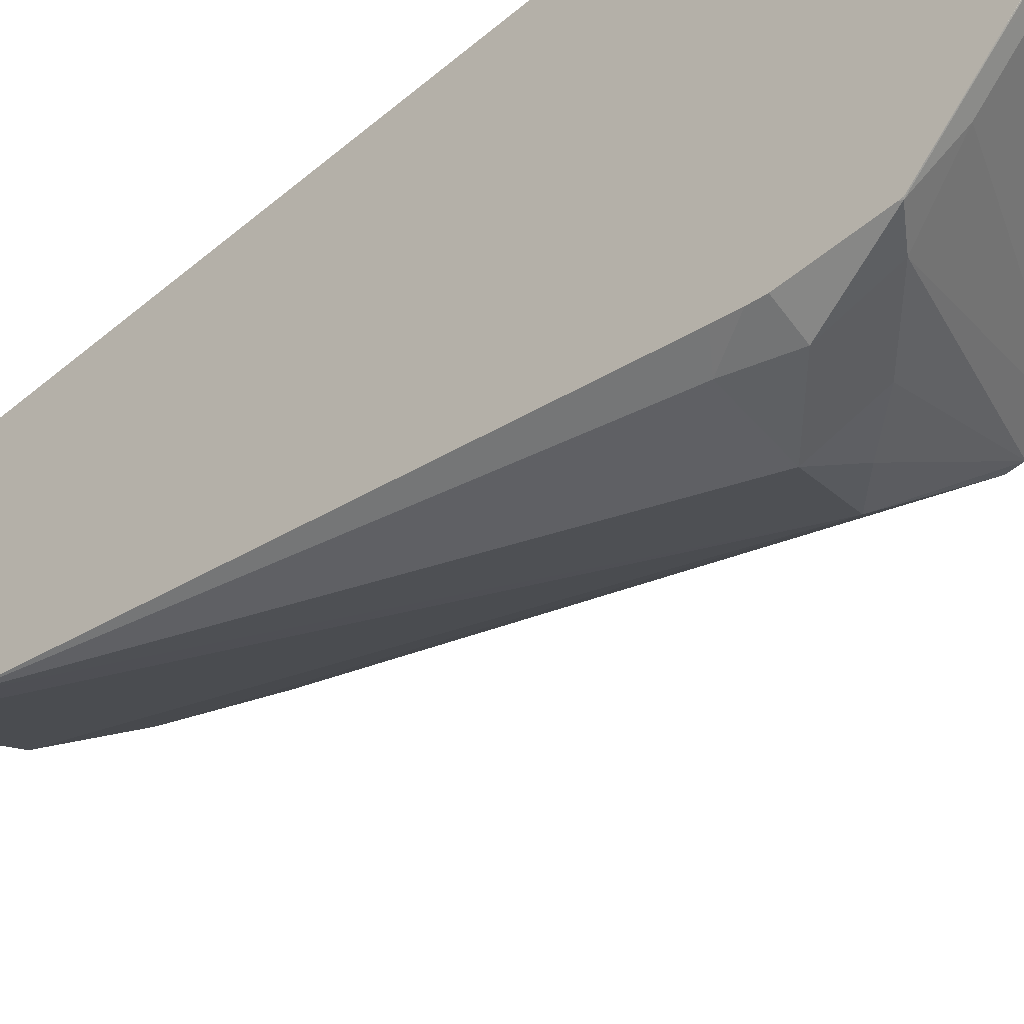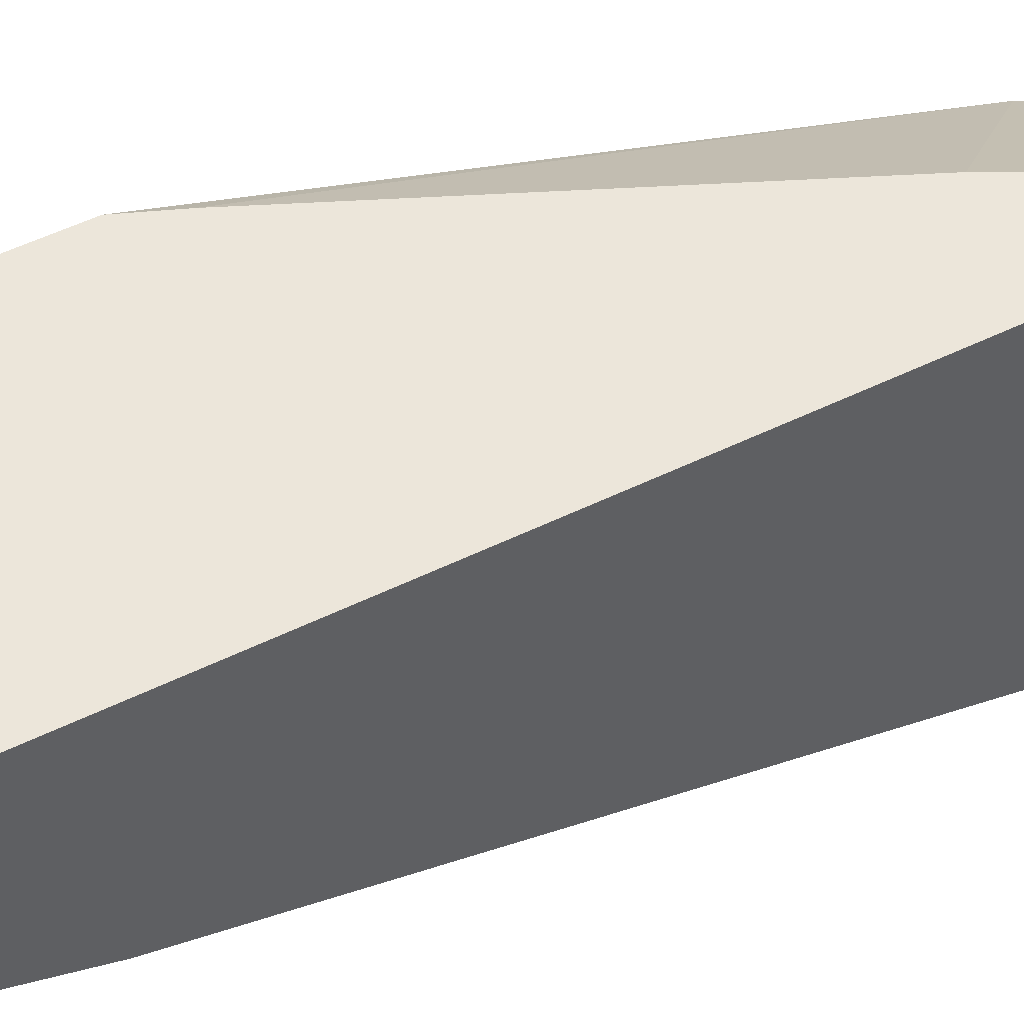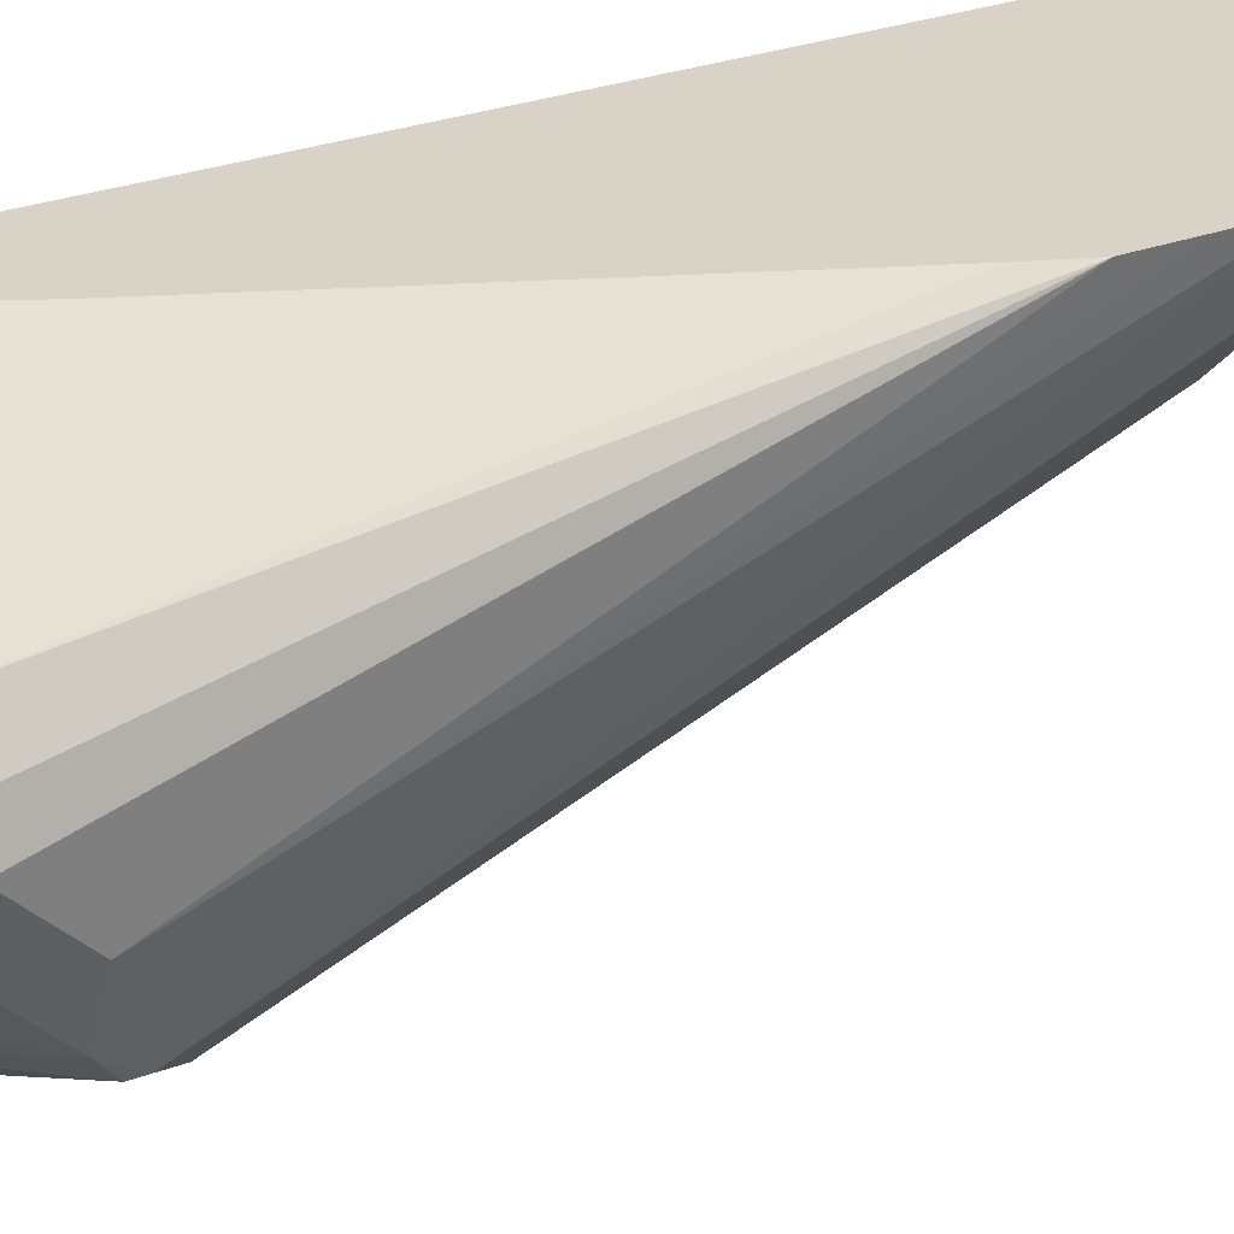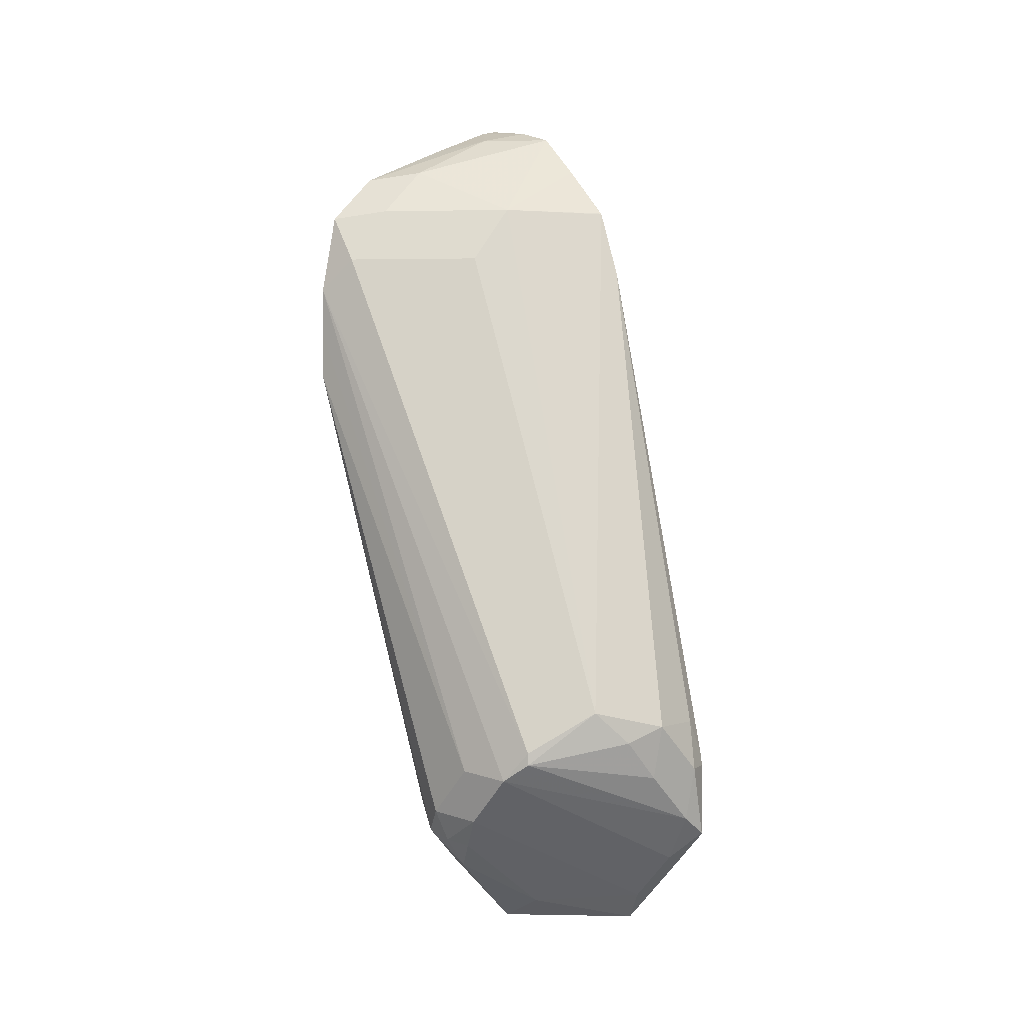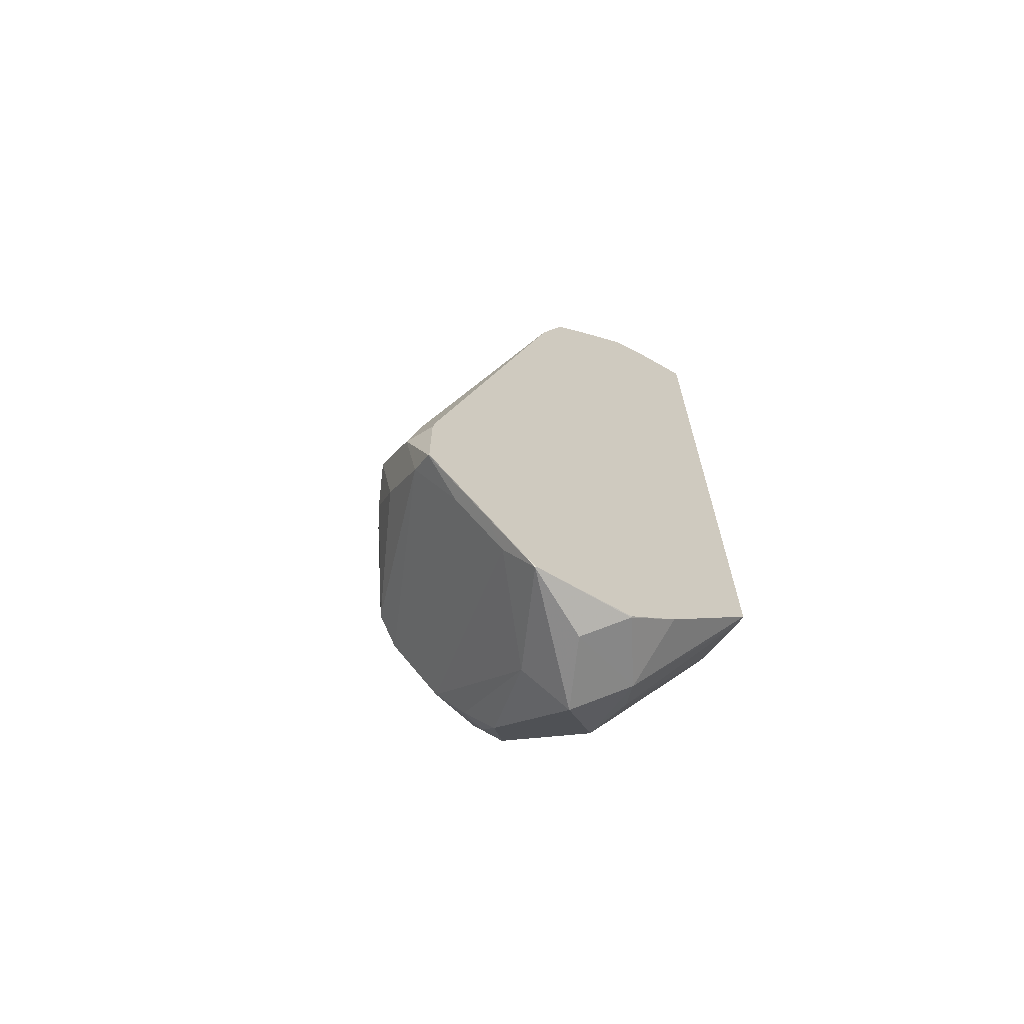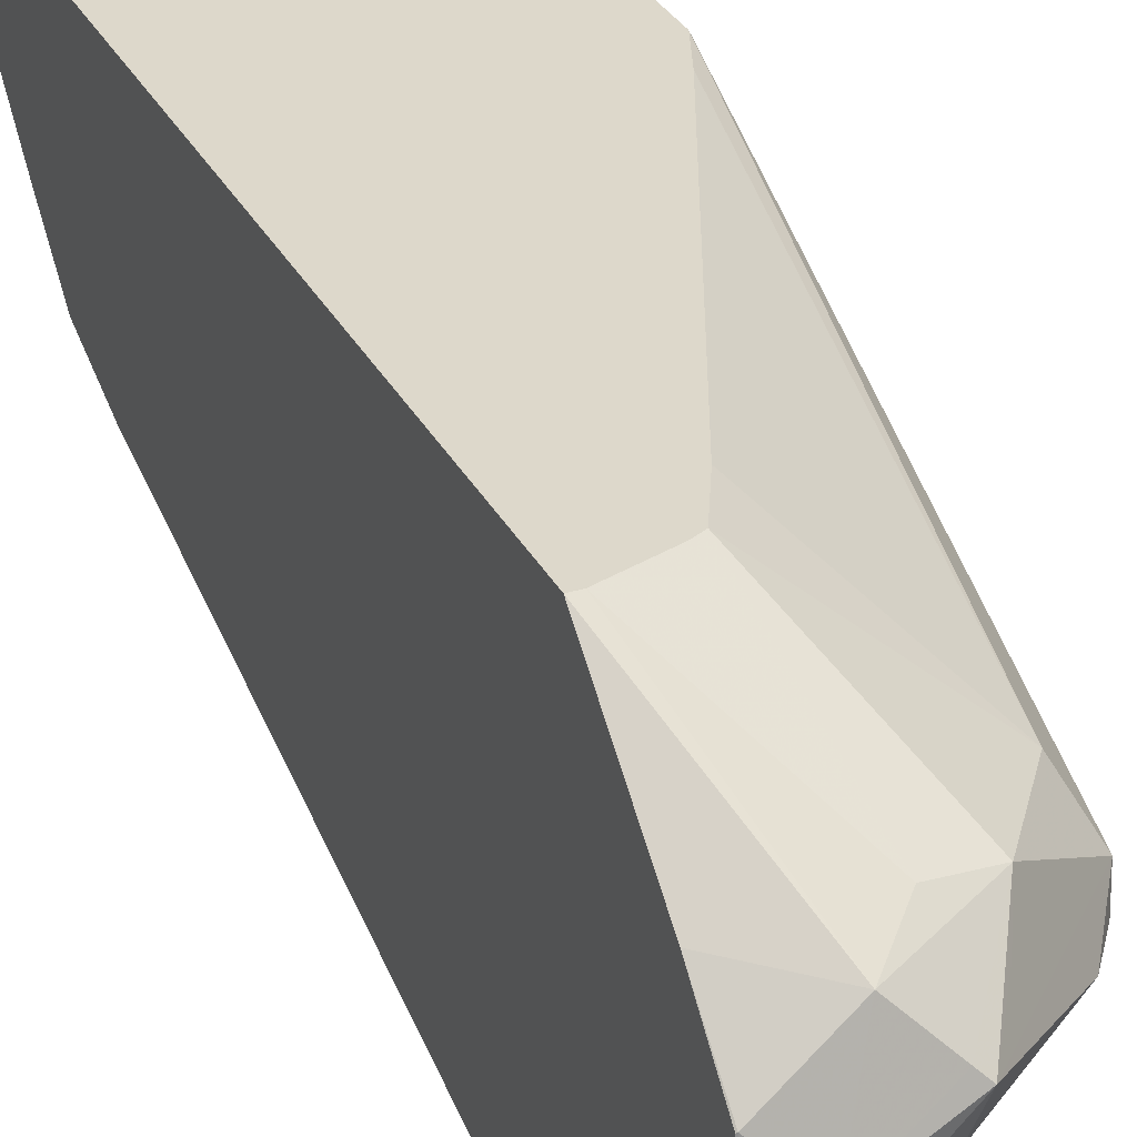
<metadata>
{"format":"obj","ext":"obj","renderer":"f3d","projection":"perspective","resolution":1024,"background":"white","views":[{"elev":-47.2,"azim":-46.1,"up":"+Z"},{"elev":54.4,"azim":-117.2,"up":"+Z"},{"elev":28.1,"azim":60.8,"up":"+Z"},{"elev":0.8,"azim":139.2,"up":"+Y"},{"elev":-67.7,"azim":-122.4,"up":"+Y"},{"elev":31.1,"azim":-23.4,"up":"+Z"}]}
</metadata>
<code>
v 0.06279 0.2825 -0.1923
v 0.06279 0.2435 -0.2255
v 0.08416 0.2284 -0.2284
v 0.06611 0.2825 -0.1923
v 0.06279 0.5583 -0.1923
v 0.06279 0.2256 -0.2436
v 0.06312 0.2254 -0.2434
v 0.07514 0.2194 -0.2555
v 0.09617 0.2224 -0.2404
v 0.1127 0.2434 -0.2254
v 0.09617 0.2405 -0.2224
v 0.08414 0.2885 -0.1923
v 0.06973 0.5566 -0.1923
v 0.06279 0.5546 -0.212
v 0.06279 0.2211 -0.2792
v 0.06312 0.2209 -0.2795
v 0.09918 0.2209 -0.2434
v 0.1082 0.2344 -0.2344
v 0.1217 0.2434 -0.2434
v 0.1397 0.2615 -0.2434
v 0.1322 0.2705 -0.2284
v 0.08816 0.2905 -0.1923
v 0.08114 0.55 -0.2074
v 0.09498 0.5457 -0.1923
v 0.06279 0.5503 -0.2251
v 0.06279 0.2256 -0.2841
v 0.06762 0.2322 -0.2885
v 0.09918 0.2299 -0.2615
v 0.06279 0.239 -0.2976
v 0.06279 0.2568 -0.3155
v 0.06312 0.2389 -0.2975
v 0.1301 0.2473 -0.2525
v 0.1382 0.2585 -0.2525
v 0.1443 0.2705 -0.2525
v 0.1563 0.4448 -0.1923
v 0.09617 0.3065 -0.1923
v 0.1503 0.4297 -0.1923
v 0.06279 0.5496 -0.2271
v 0.1322 0.5289 -0.1923
v 0.1172 0.5319 -0.2074
v 0.06762 0.2502 -0.3065
v 0.1397 0.2863 -0.2885
v 0.1397 0.2683 -0.2705
v 0.1352 0.257 -0.2615
v 0.06279 0.2612 -0.3198
v 0.06312 0.2615 -0.3201
v 0.06312 0.257 -0.3155
v 0.1443 0.2885 -0.2705
v 0.1563 0.4628 -0.1923
v 0.06279 0.5336 -0.2431
v 0.09918 0.5139 -0.2434
v 0.1503 0.5109 -0.1923
v 0.1352 0.5139 -0.2074
v 0.07213 0.2683 -0.3201
v 0.1352 0.293 -0.2975
v 0.1352 0.2975 -0.2975
v 0.1563 0.4808 -0.1923
v 0.06279 0.2625 -0.3199
v 0.07213 0.2885 -0.3246
v 0.06279 0.5136 -0.2618
v 0.06312 0.5139 -0.2615
v 0.1322 0.4929 -0.2224
v 0.1142 0.4929 -0.2404
v 0.1142 0.3126 -0.3125
v 0.1503 0.4929 -0.2044
v 0.09016 0.2863 -0.3201
v 0.1022 0.3005 -0.3186
v 0.1322 0.3126 -0.2945
v 0.06279 0.2885 -0.3199
v 0.06988 0.3065 -0.3201
v 0.09016 0.3065 -0.3246
v 0.06279 0.4875 -0.2711
v 0.06279 0.2935 -0.319
v 0.06279 0.3009 -0.3172
f 34 48 35
f 35 48 49
f 38 40 51
f 38 51 50
f 39 52 53
f 42 56 57
f 41 54 42
f 40 53 51
f 41 47 46
f 41 46 54
f 42 57 48
f 42 55 56
f 34 42 48
f 39 53 40
f 34 43 42
f 23 40 38
f 33 44 43
f 23 38 25
f 42 54 55
f 23 24 39
f 23 39 40
f 27 31 47
f 27 47 41
f 27 41 42
f 27 42 43
f 27 43 28
f 28 43 44
f 28 44 32
f 30 45 46
f 30 46 47
f 30 47 31
f 32 44 33
f 33 43 34
f 45 58 46
f 64 67 71
f 46 59 54
f 56 65 57
f 58 69 59
f 59 69 70
f 59 70 71
f 60 64 72
f 62 65 68
f 62 68 64
f 62 64 63
f 64 71 72
f 66 71 67
f 69 73 70
f 70 73 74
f 70 74 72
f 70 72 71
f 21 37 36
f 56 68 65
f 46 58 59
f 56 64 68
f 55 67 64
f 48 57 49
f 50 51 61
f 50 61 60
f 51 60 61
f 51 53 62
f 51 62 63
f 51 63 64
f 51 64 60
f 52 57 65
f 52 65 53
f 53 65 62
f 54 59 71
f 54 71 66
f 54 66 55
f 55 66 67
f 55 64 56
f 21 35 37
f 9 17 10
f 20 32 33
f 1 50 60
f 1 60 72
f 1 72 74
f 1 74 73
f 1 73 69
f 1 69 58
f 1 25 38
f 1 58 45
f 1 30 29
f 1 29 26
f 1 26 15
f 1 15 6
f 1 6 2
f 2 6 7
f 1 45 30
f 2 7 3
f 1 14 25
f 1 13 5
f 21 36 22
f 1 2 3
f 1 3 4
f 1 4 12
f 1 12 22
f 1 22 36
f 1 5 14
f 1 36 37
f 1 35 49
f 1 49 57
f 1 57 52
f 1 52 39
f 1 39 24
f 1 24 13
f 1 37 35
f 3 7 8
f 1 38 50
f 3 9 10
f 14 23 25
f 15 26 16
f 16 27 28
f 16 28 17
f 16 26 29
f 16 29 30
f 16 30 31
f 16 31 27
f 17 28 32
f 17 32 19
f 17 19 18
f 19 32 20
f 20 33 34
f 20 34 35
f 3 8 9
f 13 24 23
f 13 23 14
f 20 35 21
f 3 10 11
f 3 11 4
f 4 11 12
f 5 13 14
f 6 15 7
f 11 22 12
f 7 16 8
f 8 16 17
f 7 15 16
f 10 17 18
f 10 18 19
f 10 19 20
f 10 20 21
f 10 21 22
f 10 22 11
f 8 17 9

</code>
